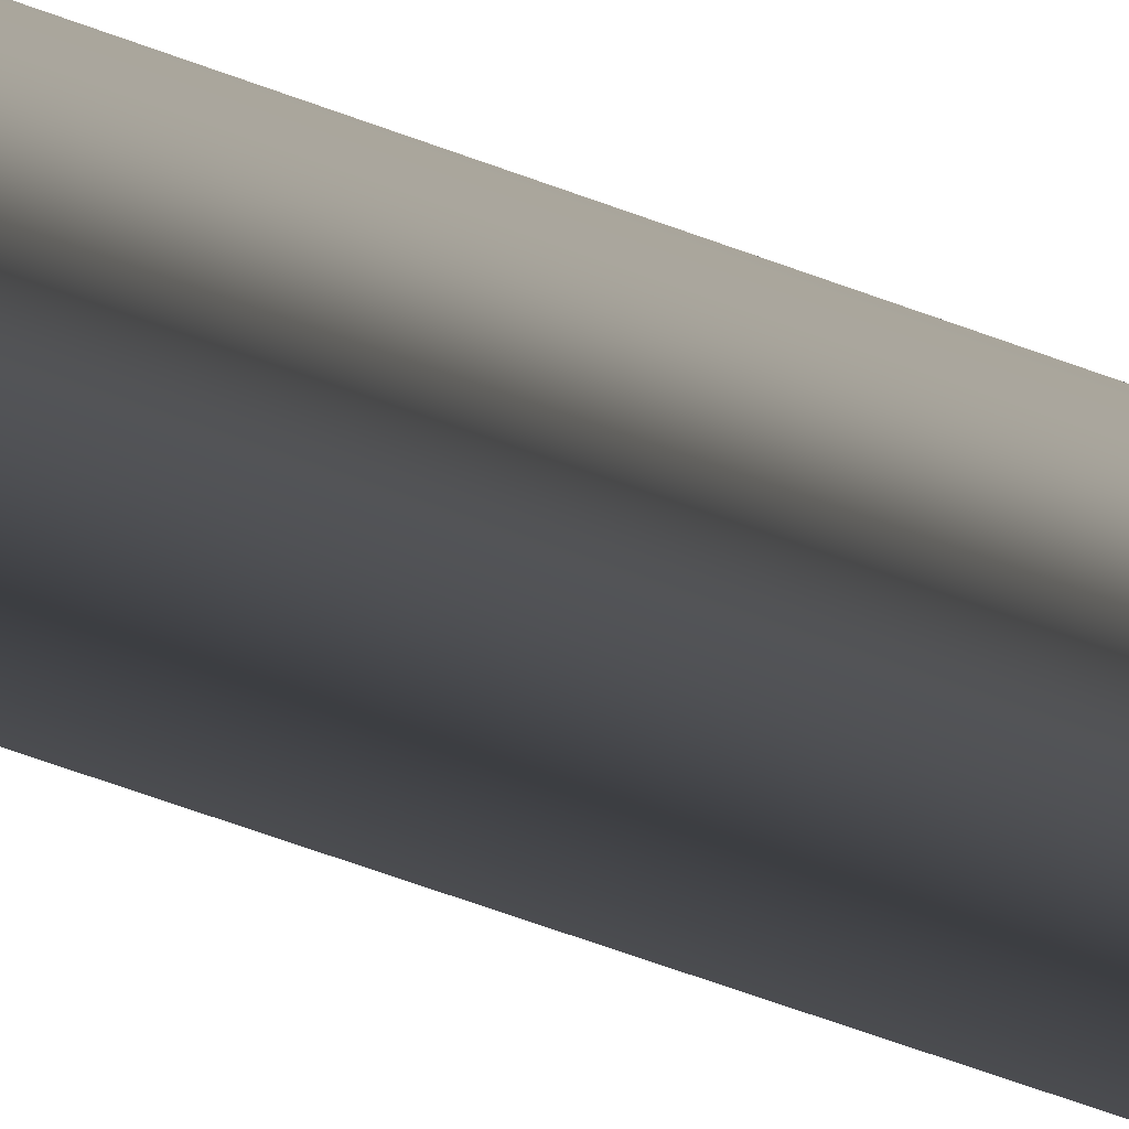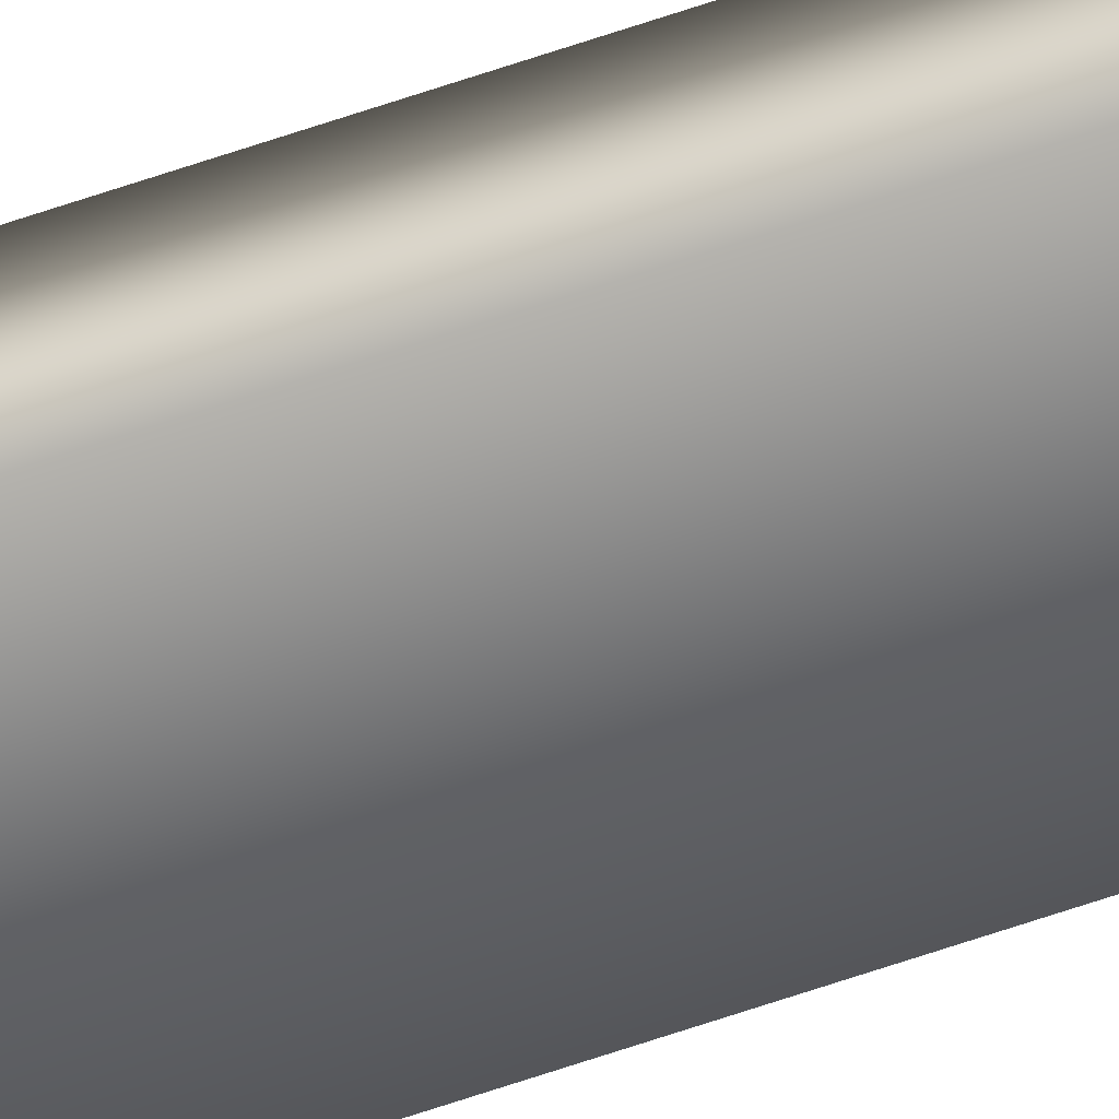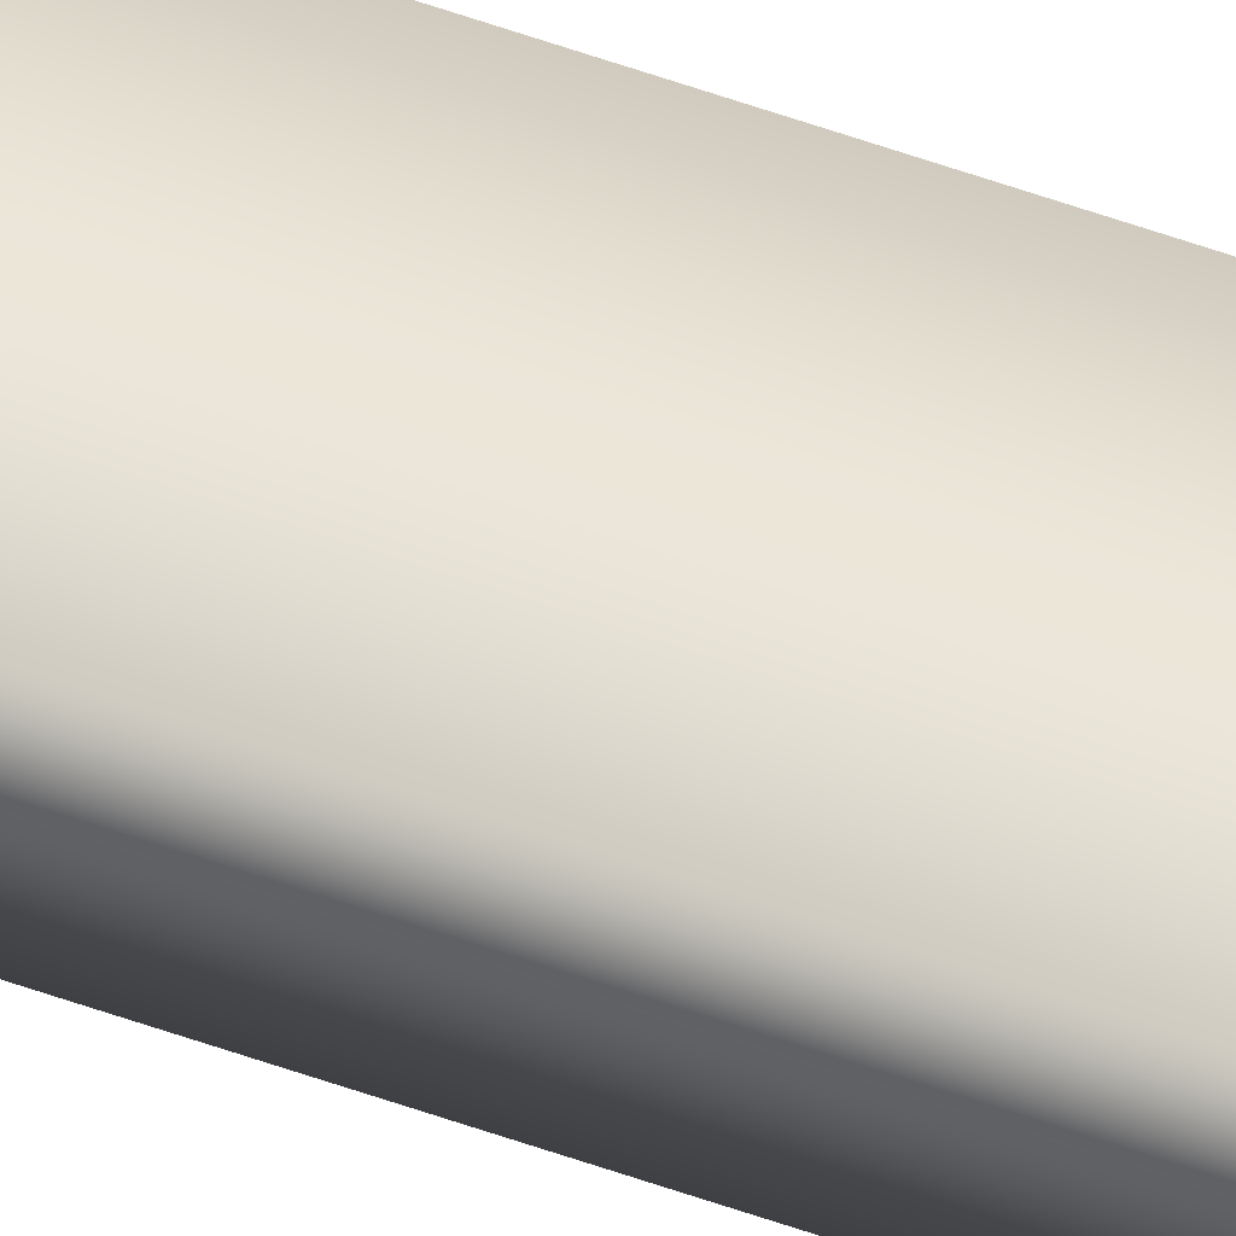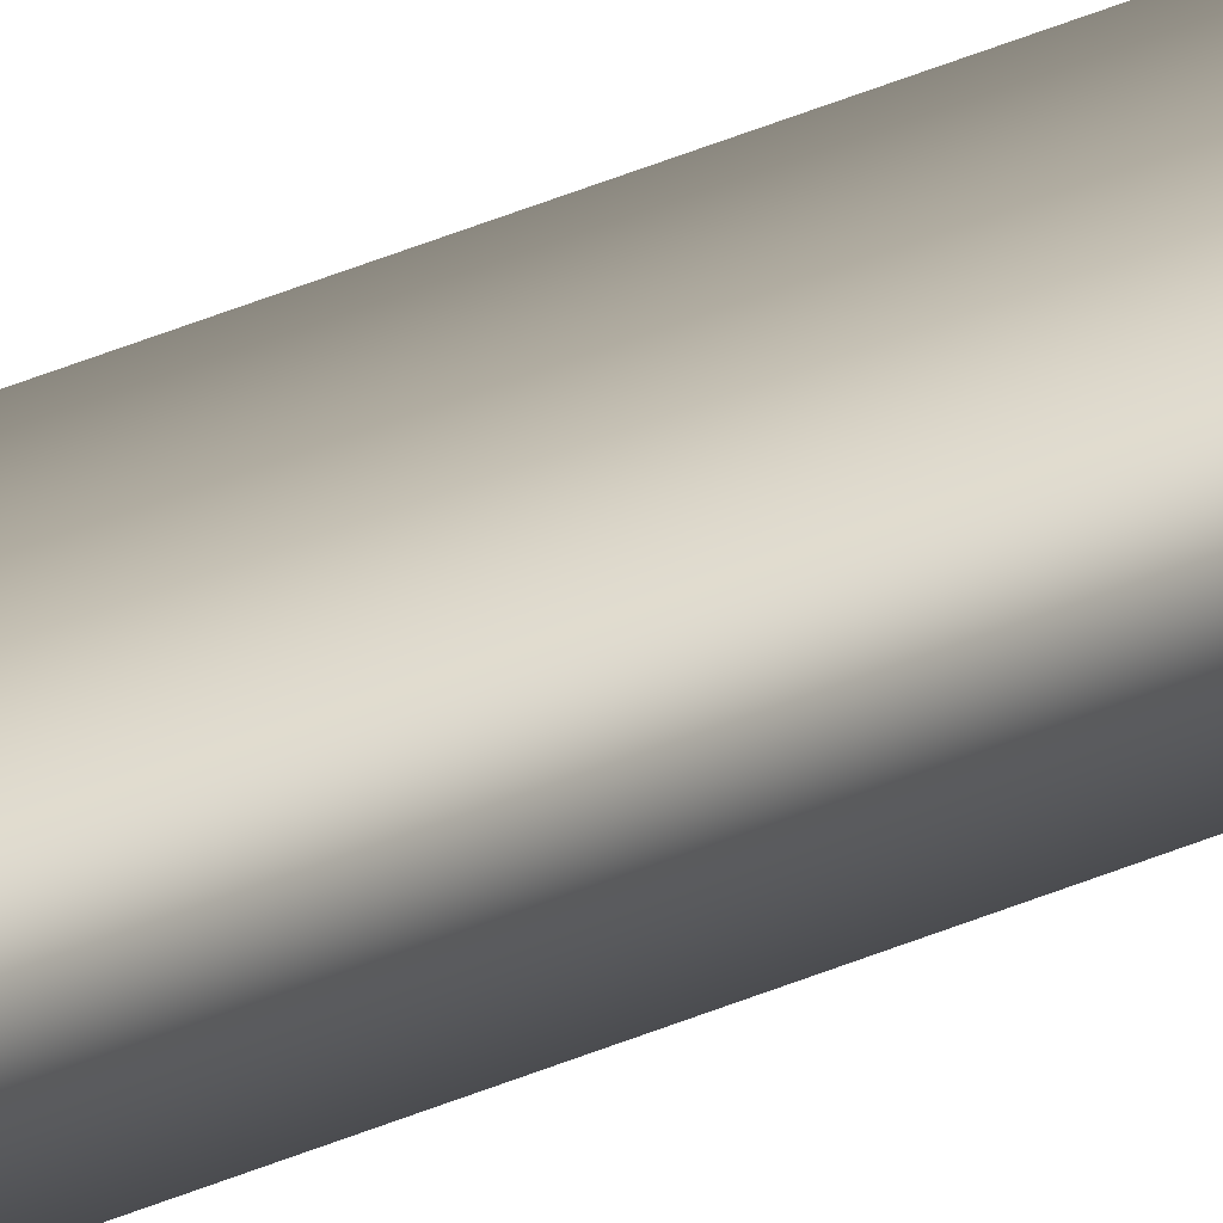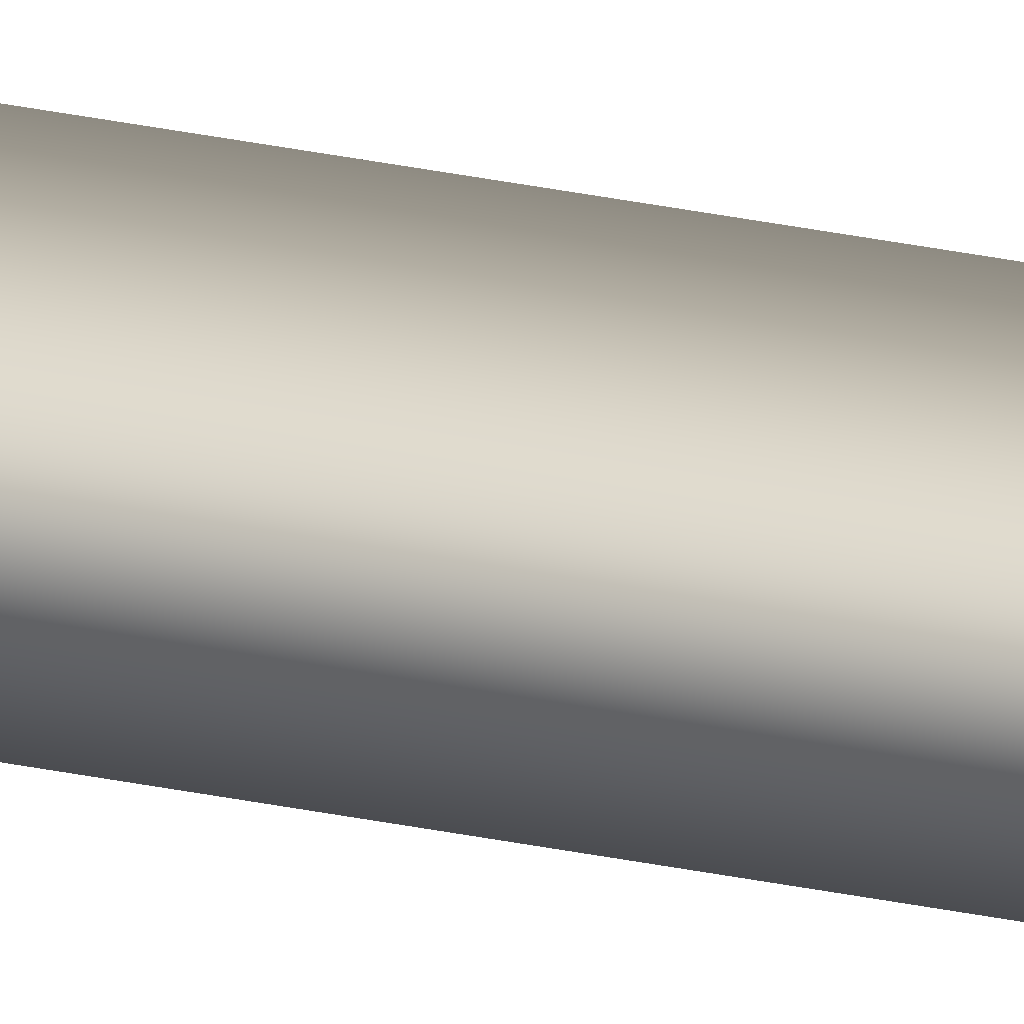
<metadata>
{"format":"obj","ext":"obj","renderer":"f3d","projection":"perspective","resolution":1024,"background":"white","views":[{"elev":-3.3,"azim":9.7,"up":"+Z"},{"elev":-55.2,"azim":-69.1,"up":"+Z"},{"elev":49.3,"azim":-67.6,"up":"+Z"},{"elev":13.8,"azim":34.6,"up":"+Z"},{"elev":18.1,"azim":-63.4,"up":"+Z"}]}
</metadata>
<code>
v 51.95 24.67 -105.6
v 51.95 32.75 -105.6
v 51.99 24.67 -105.6
v 51.99 32.75 -105.6
v 51.99 32.75 -105.6
v 51.95 32.75 -105.6
v 51.99 24.67 -105.6
v 51.95 24.67 -105.6
f 1 2 3
f 3 2 4
f 5 4 6
f 6 4 2
f 3 4 7
f 7 4 5
f 8 6 1
f 1 6 2
f 8 1 7
f 7 1 3
f 7 5 8
f 8 5 6

</code>
